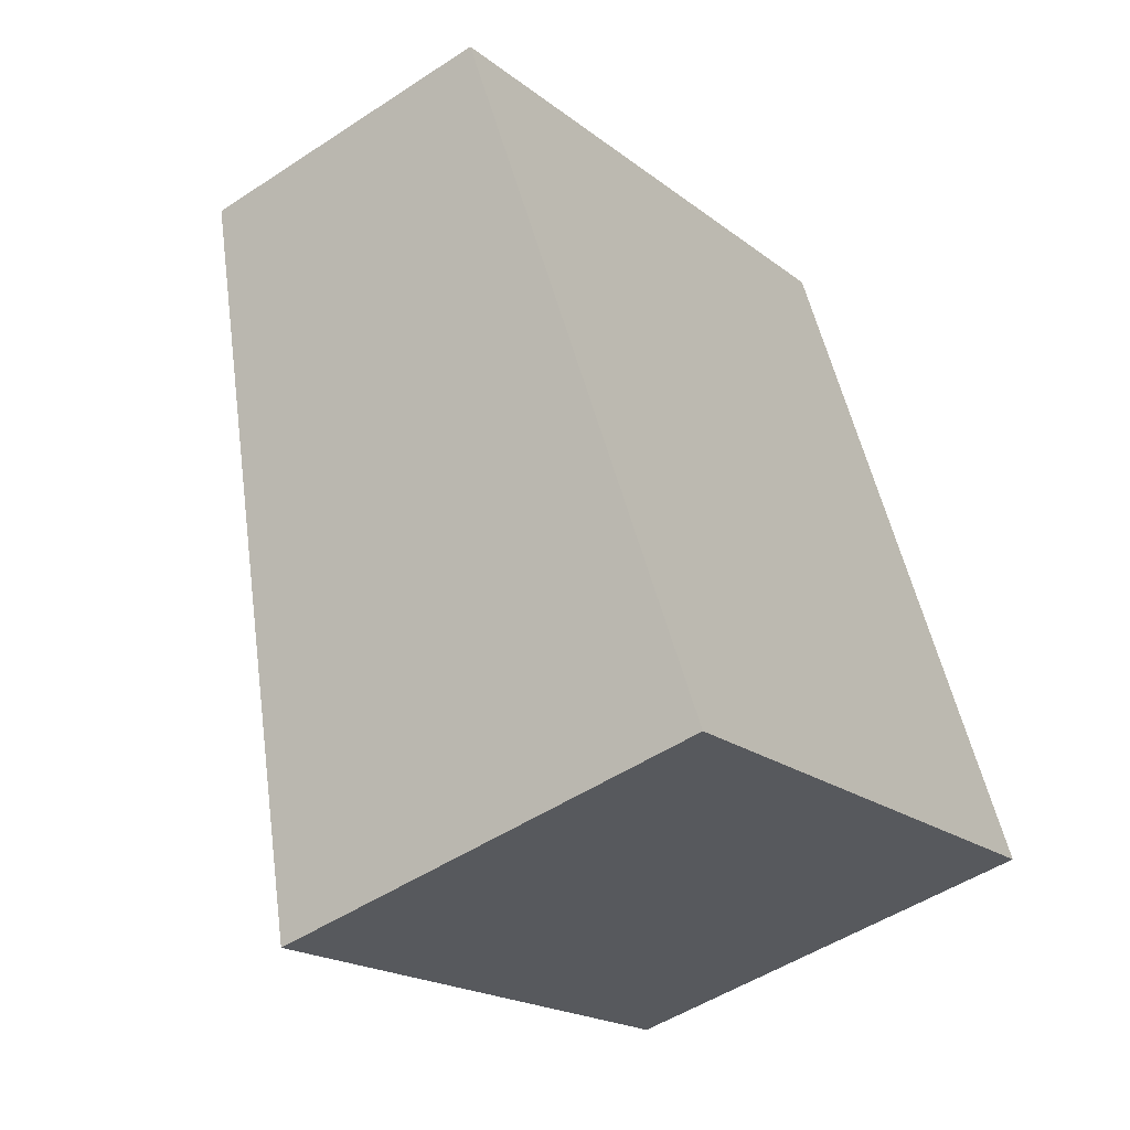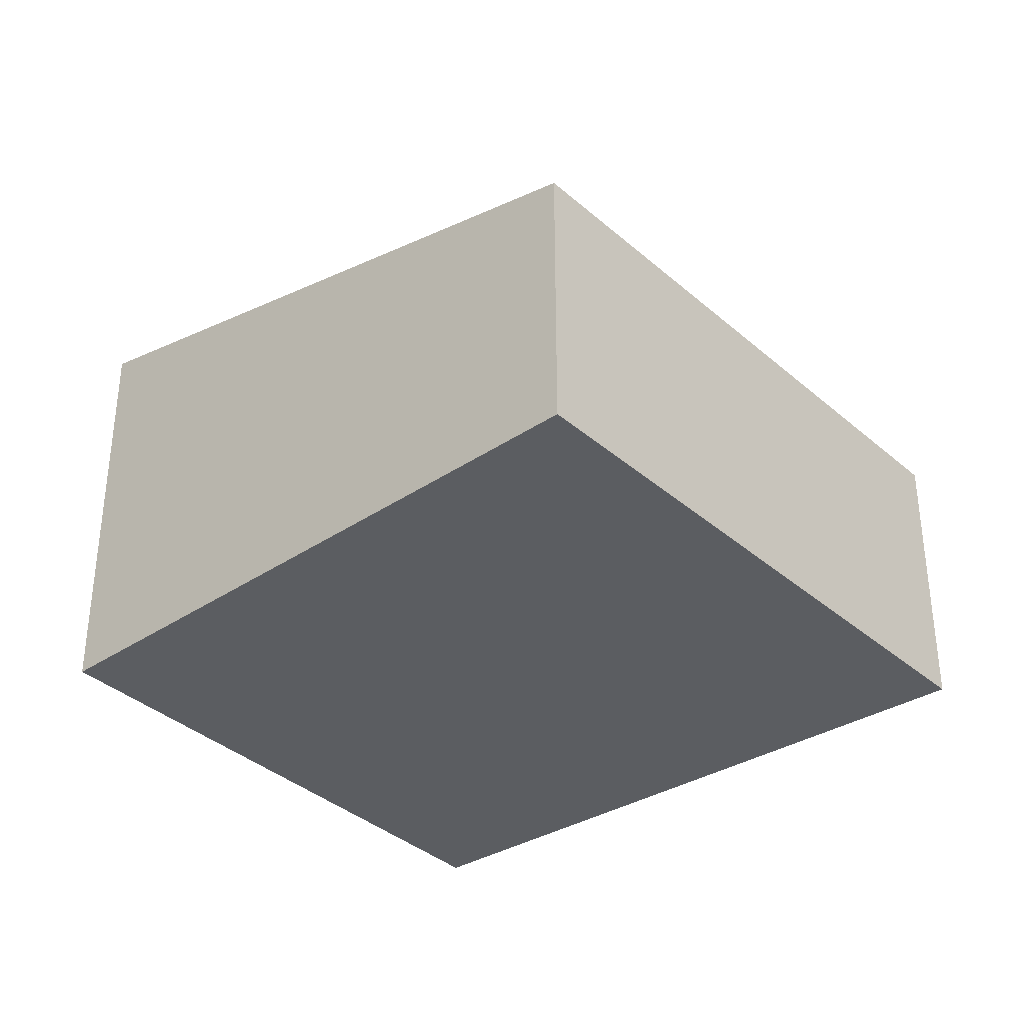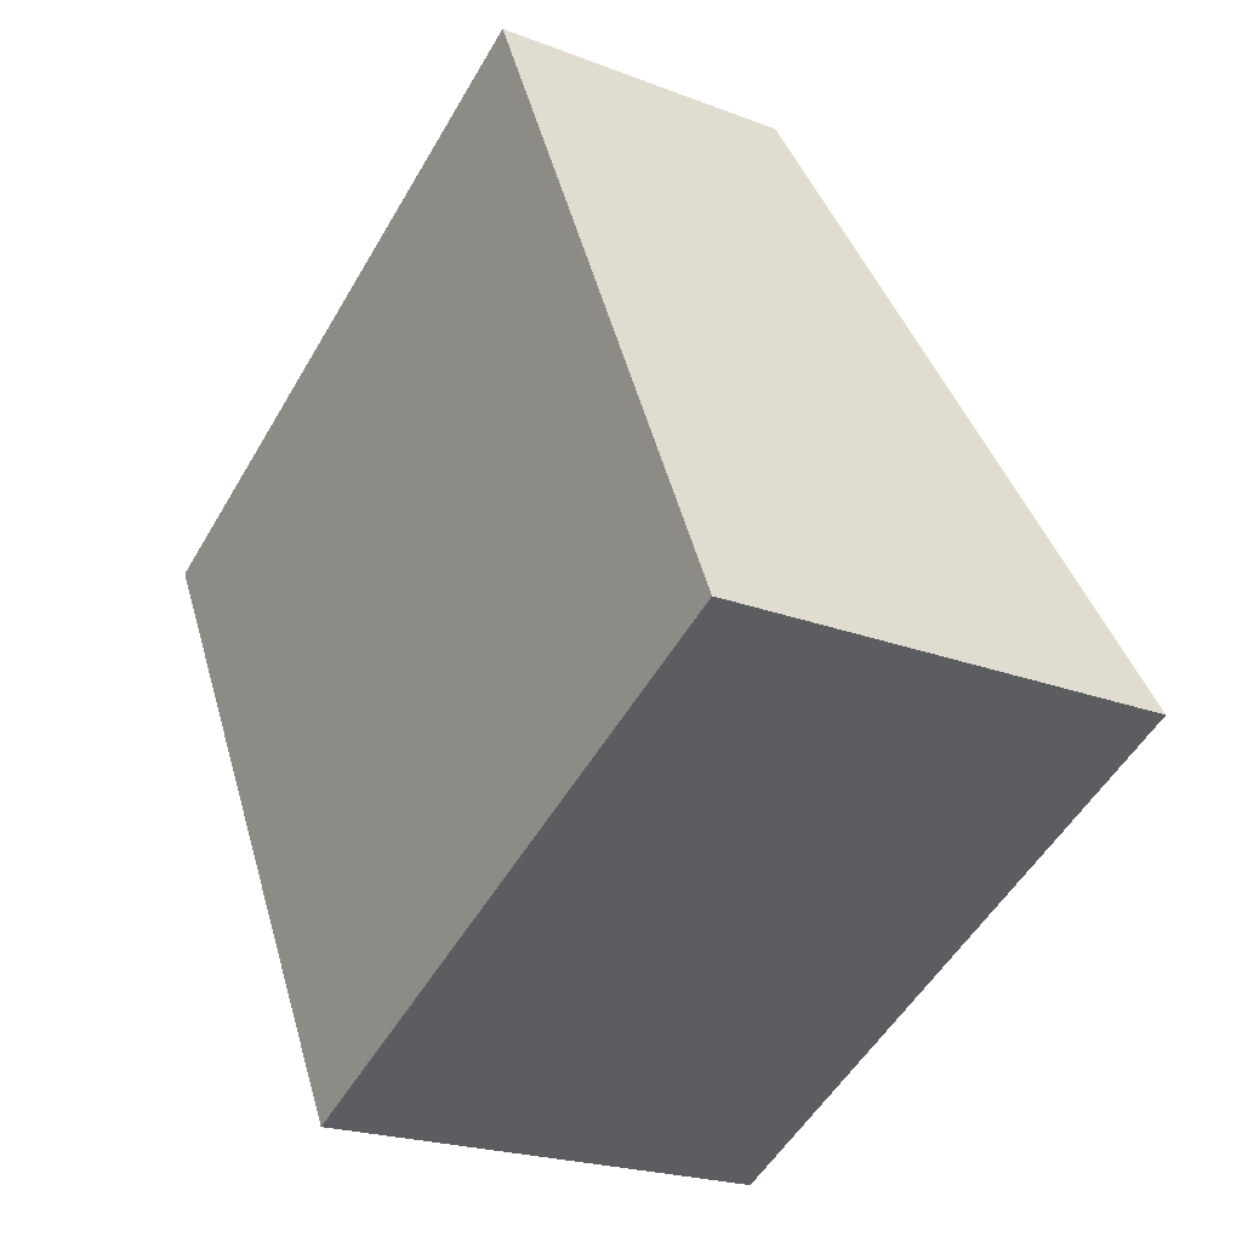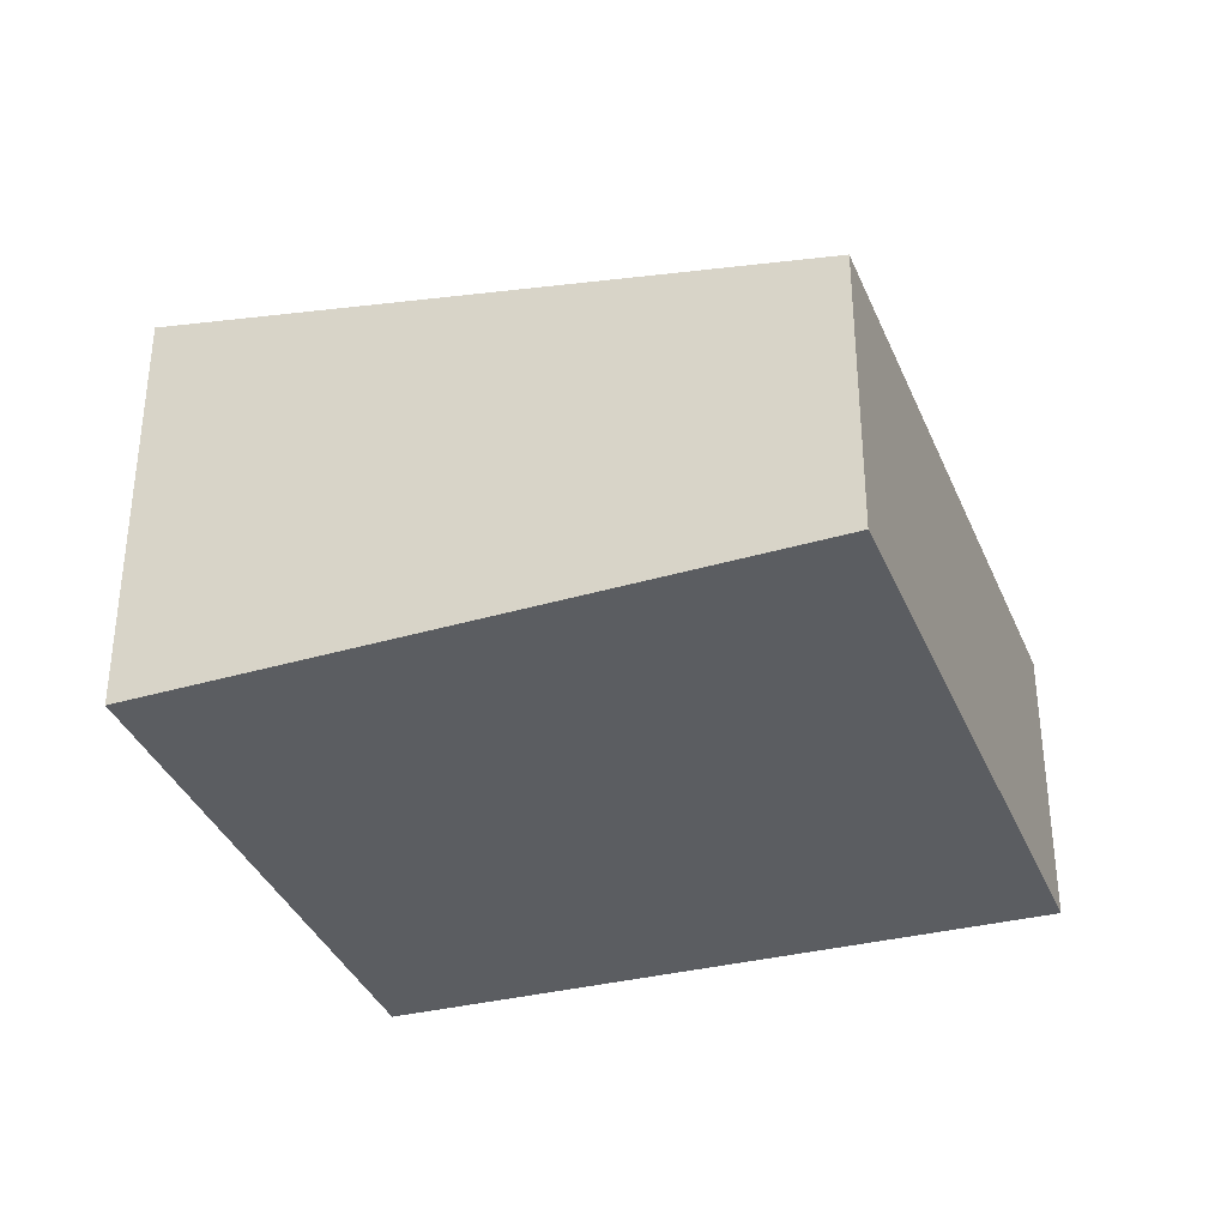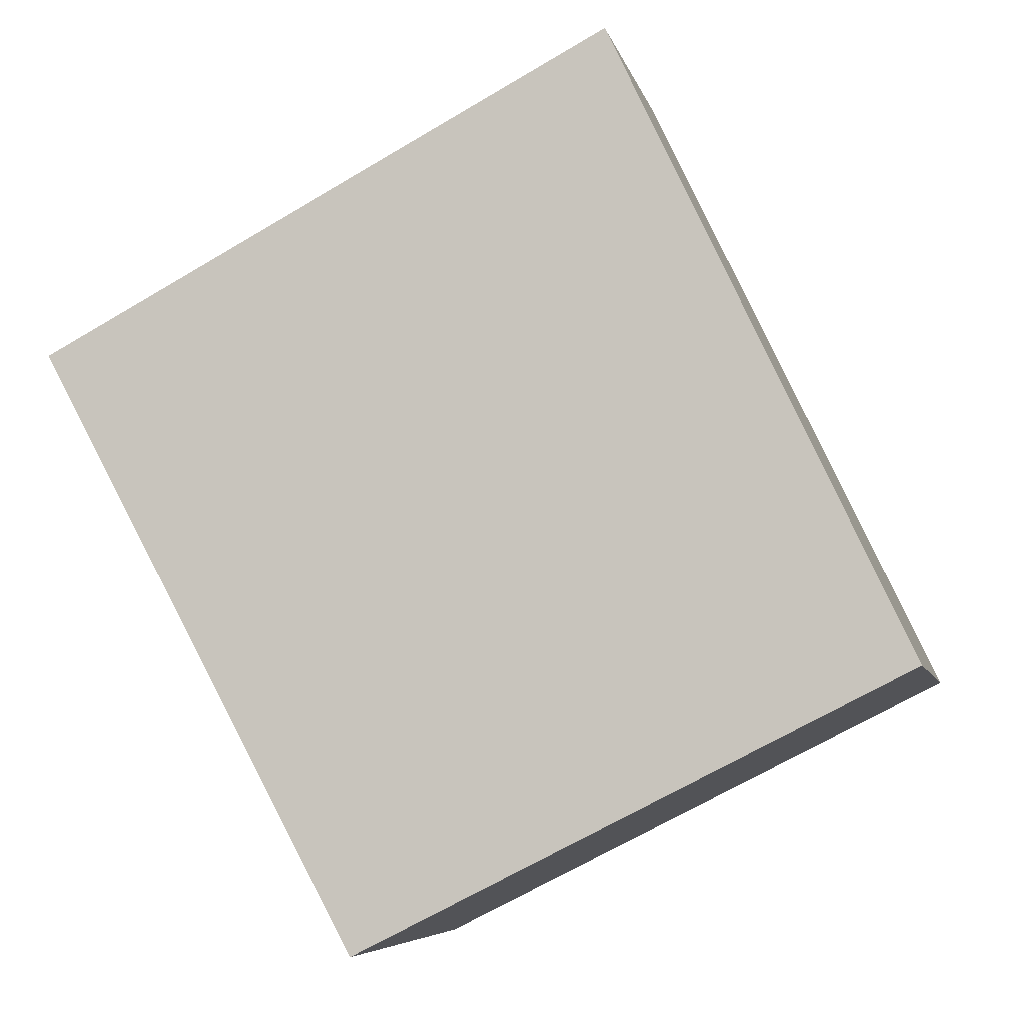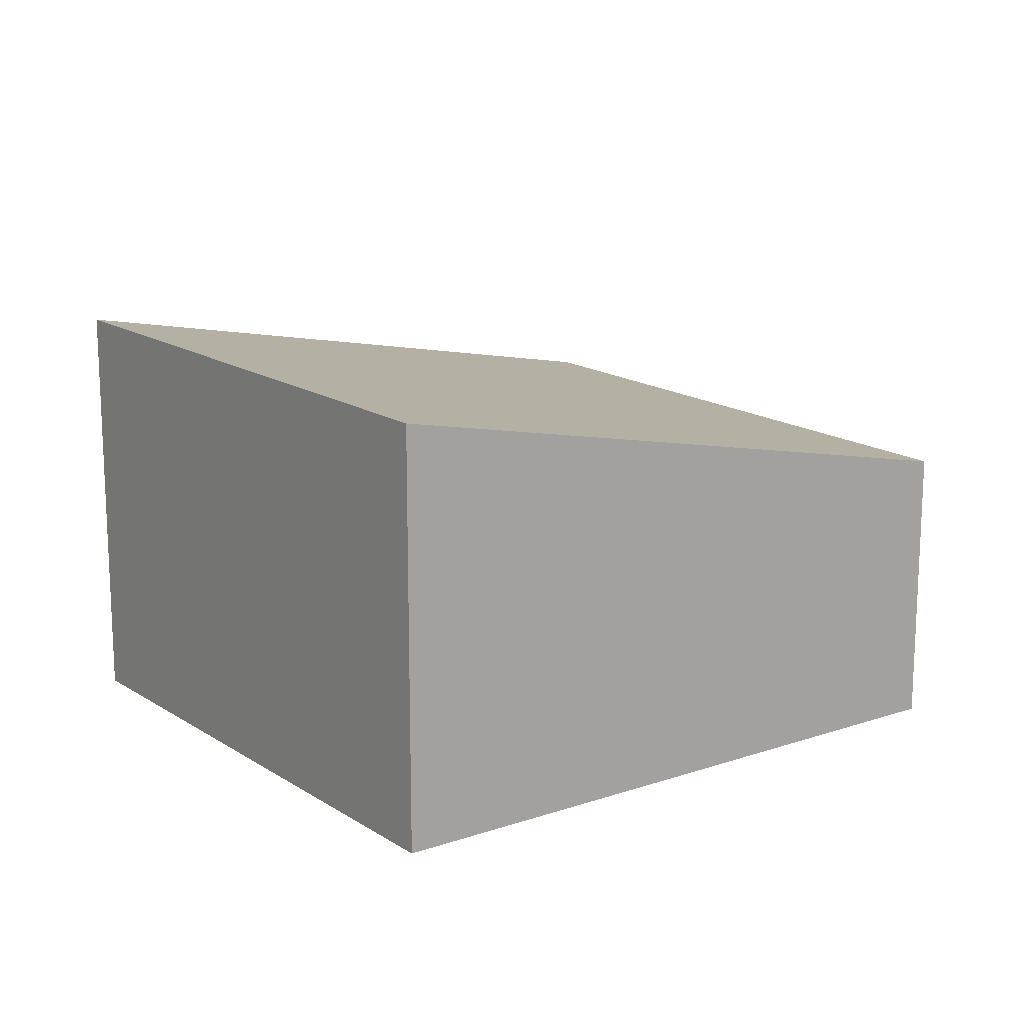
<metadata>
{"format":"obj","ext":"obj","renderer":"f3d","projection":"perspective","resolution":1024,"background":"white","views":[{"elev":-49.2,"azim":-53.7,"up":"+Z"},{"elev":-35.5,"azim":-76.6,"up":"+Y"},{"elev":-22.0,"azim":56.1,"up":"+Z"},{"elev":-35.6,"azim":-97.0,"up":"+Y"},{"elev":-6.2,"azim":12.2,"up":"+Z"},{"elev":15.8,"azim":-153.9,"up":"+Y"}]}
</metadata>
<code>
v  3.805 1.925 2.015
v  2.135 2.839 -3.954
v  0 1.925 1.179e-16
v  5.761 2.857 -2.133
v  2.135 2.421e-16 -3.954
v  0 0 0
v  3.805 -1.234e-16 2.015
v  5.761 1.306e-16 -2.133
g defaultobject
f 1 2 3
f 2 1 4
f 5 3 2
f 3 5 6
f 6 1 3
f 1 6 7
f 1 8 4
f 8 1 7
f 8 2 4
f 2 8 5
f 5 7 6
f 7 5 8

</code>
